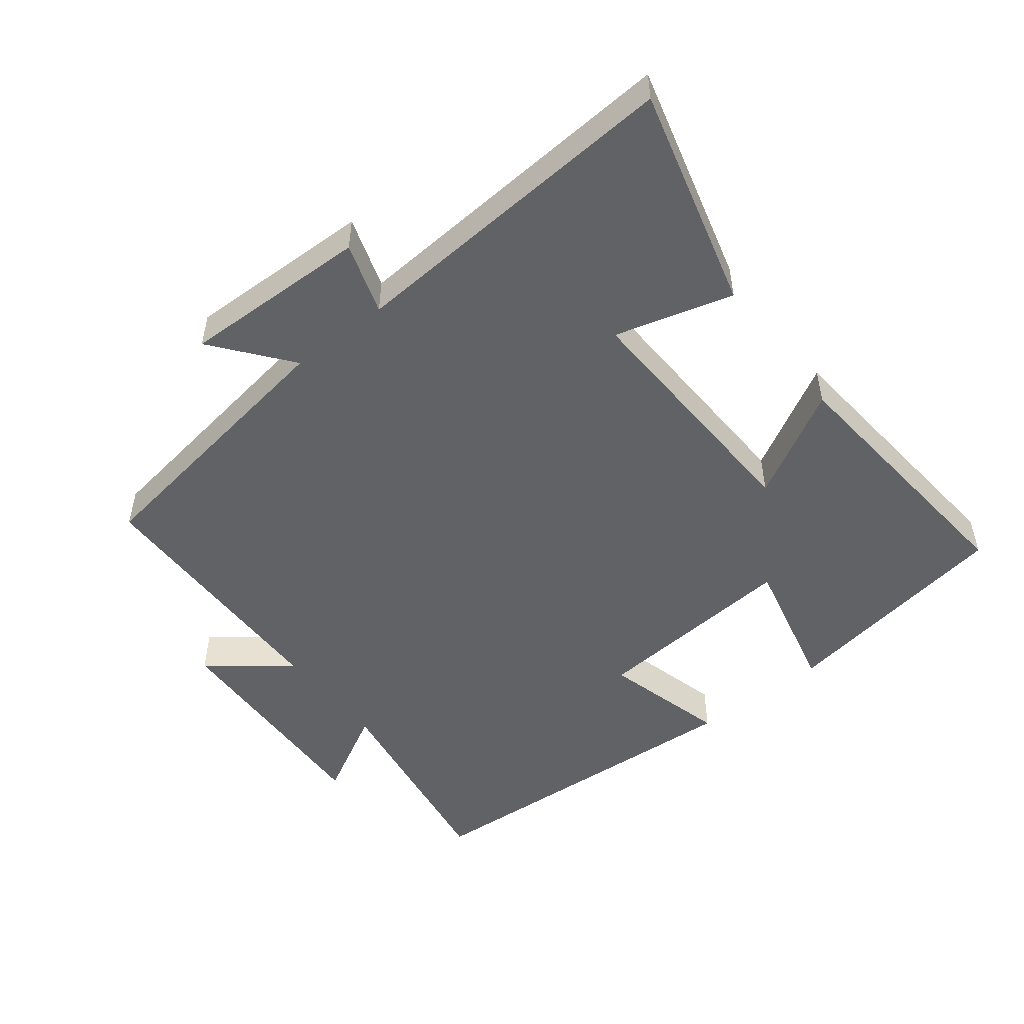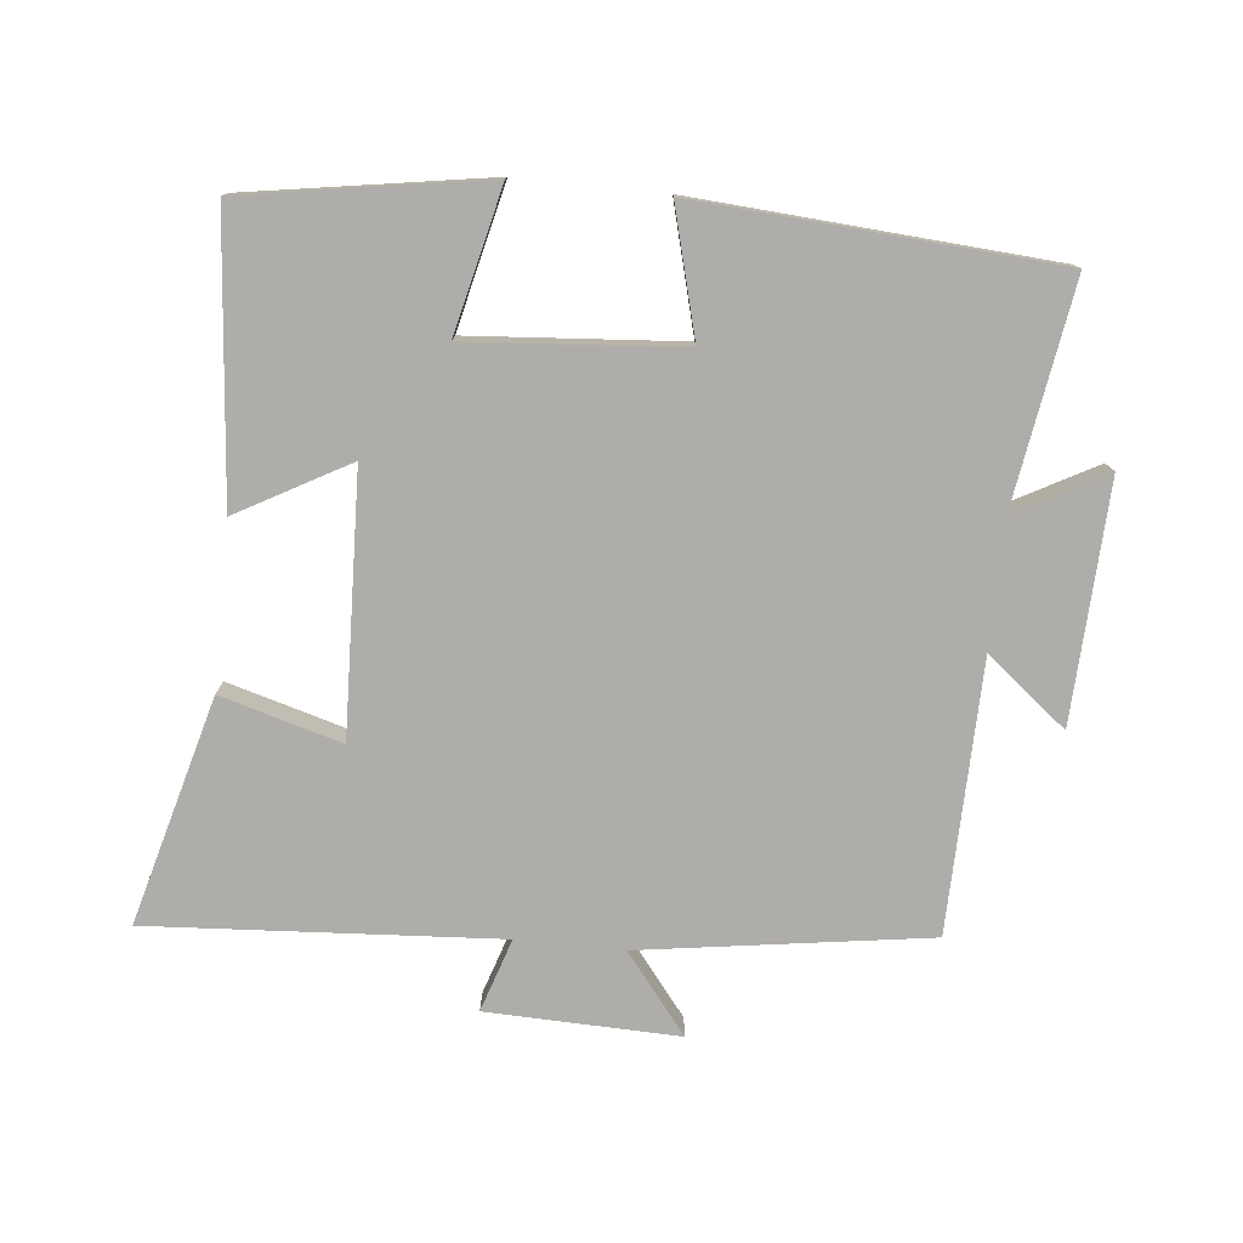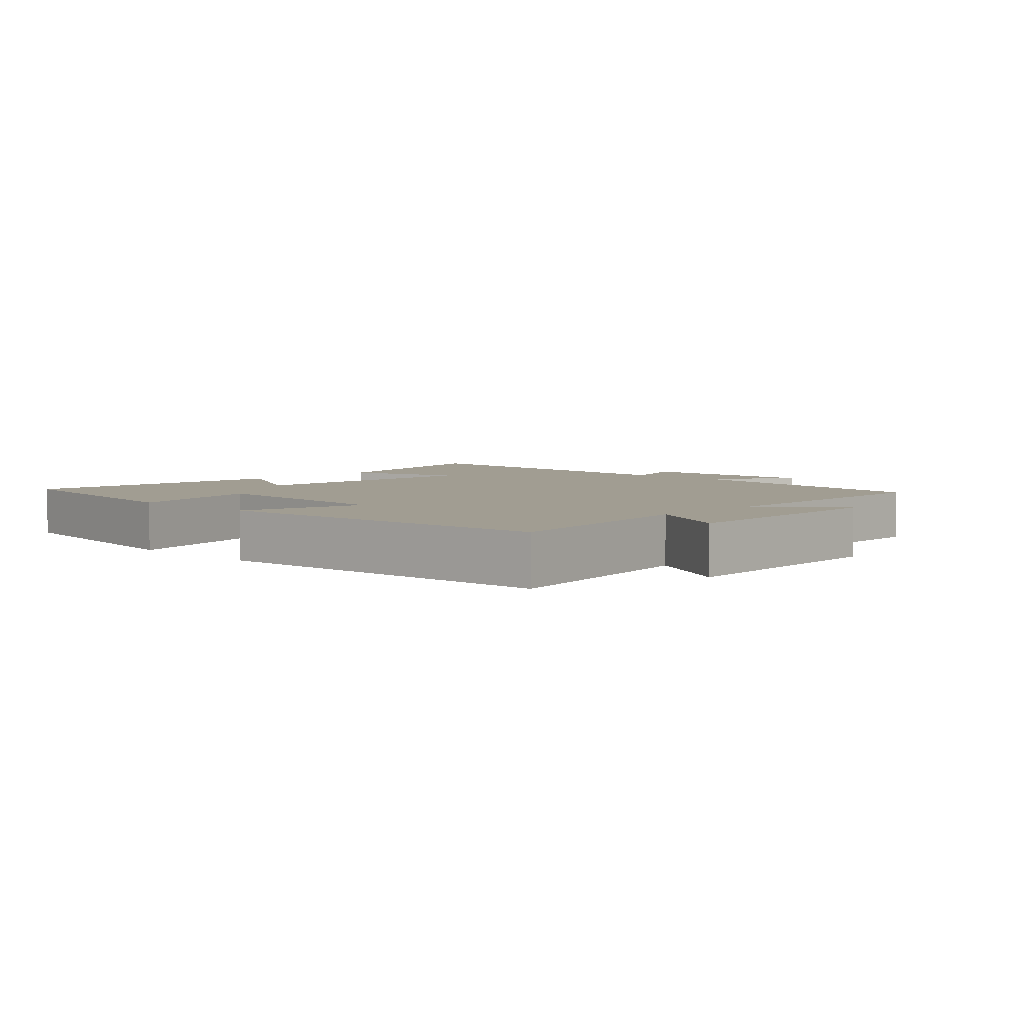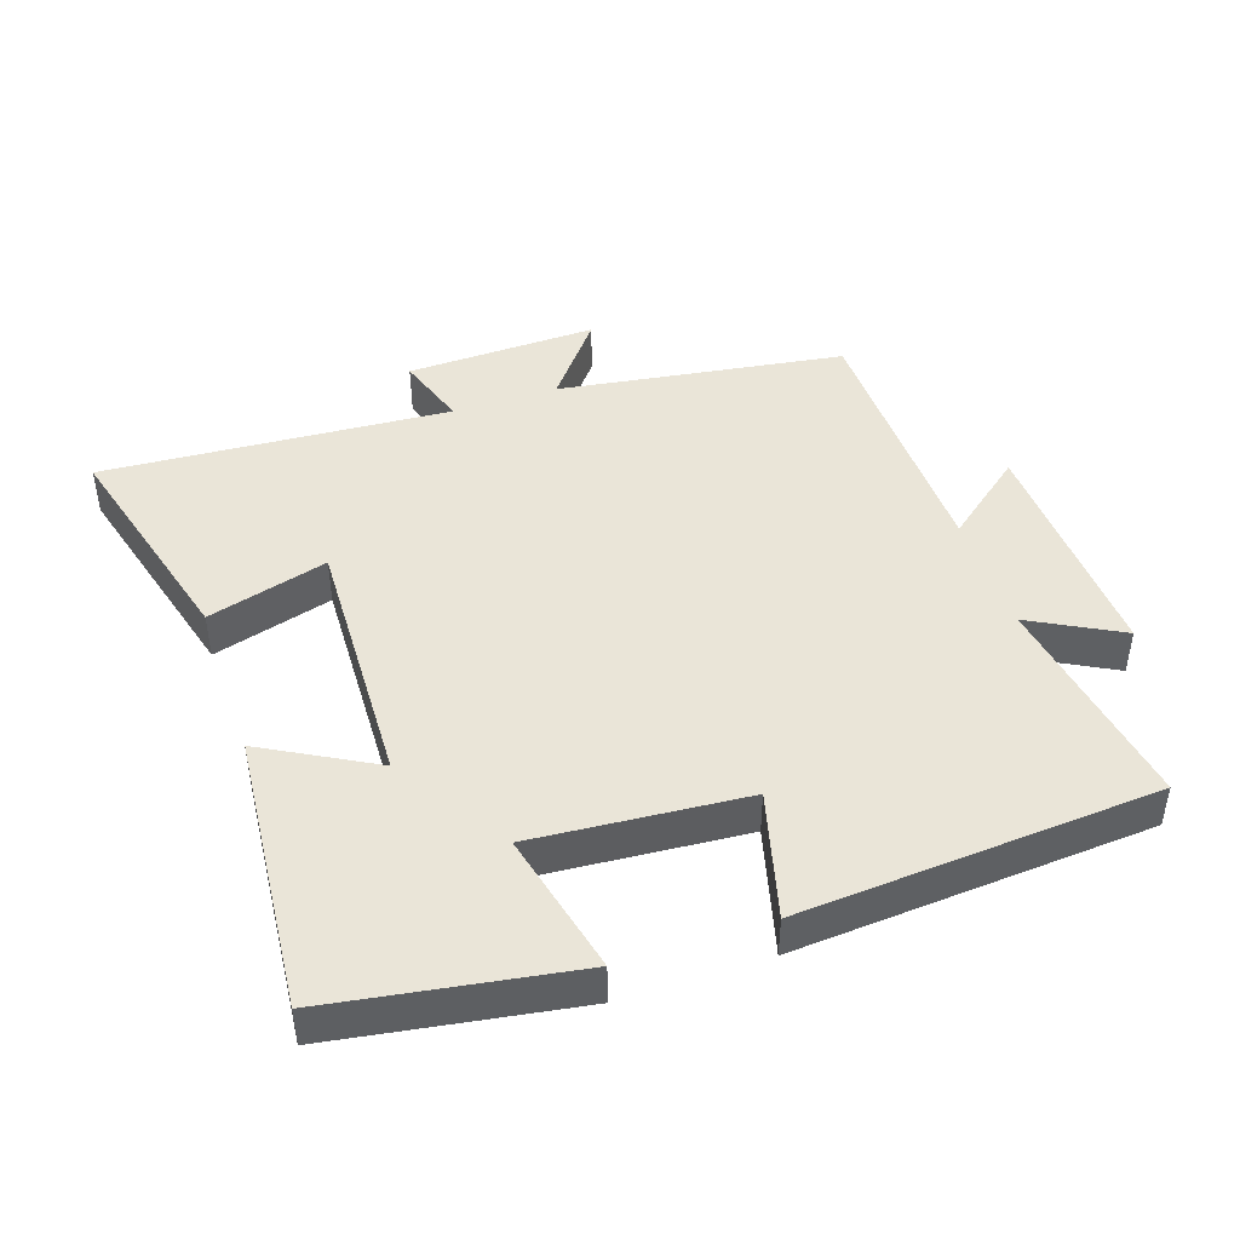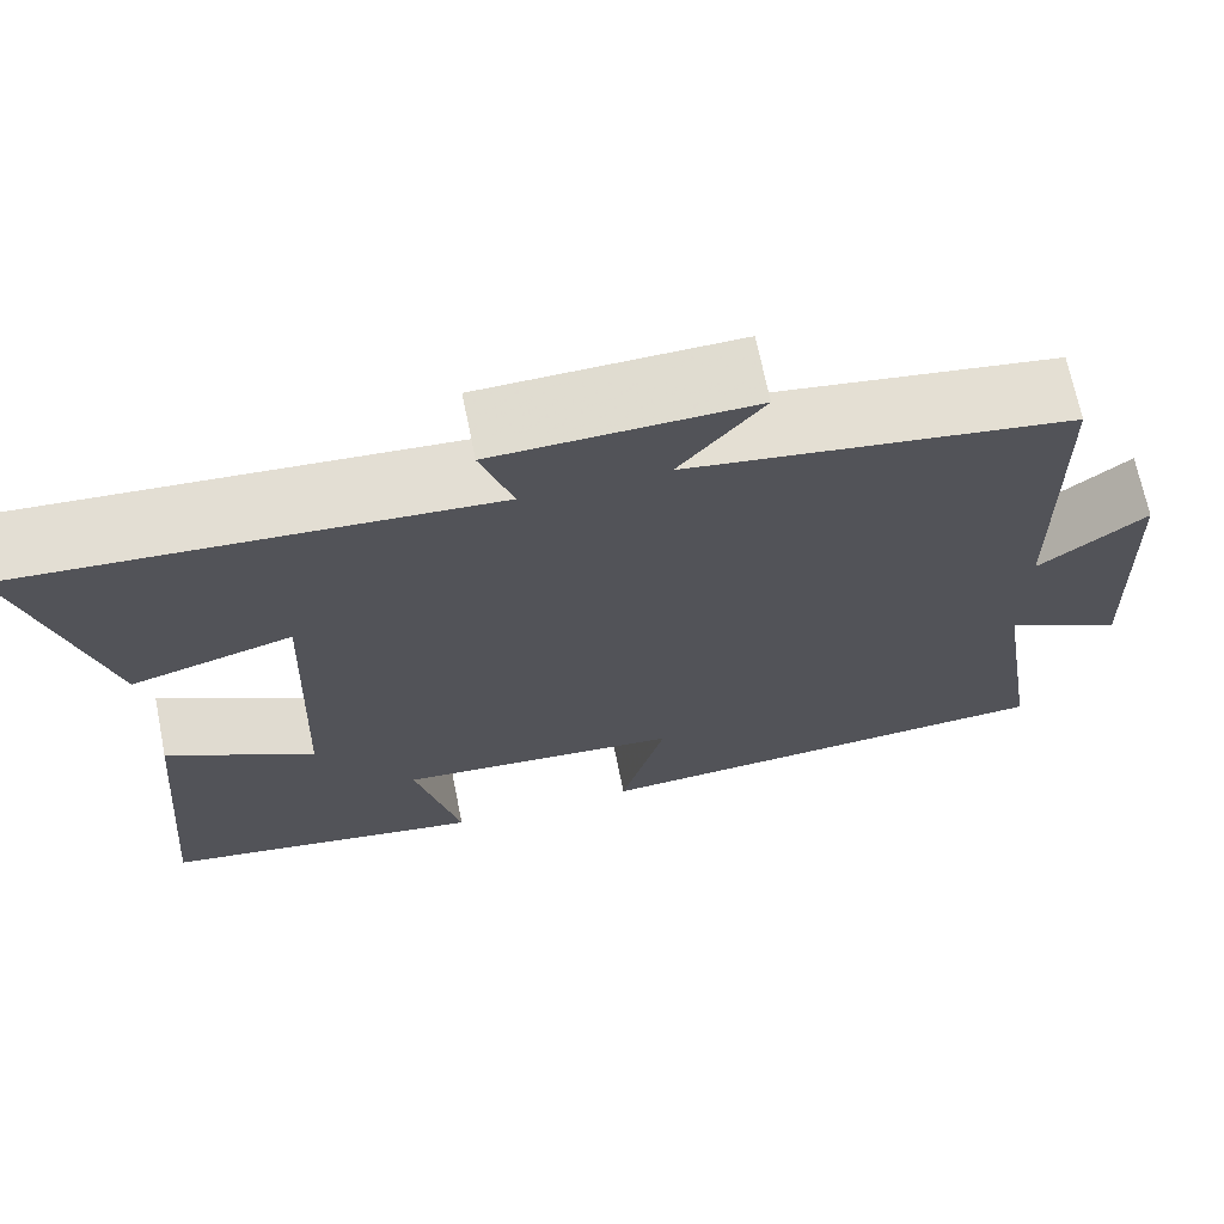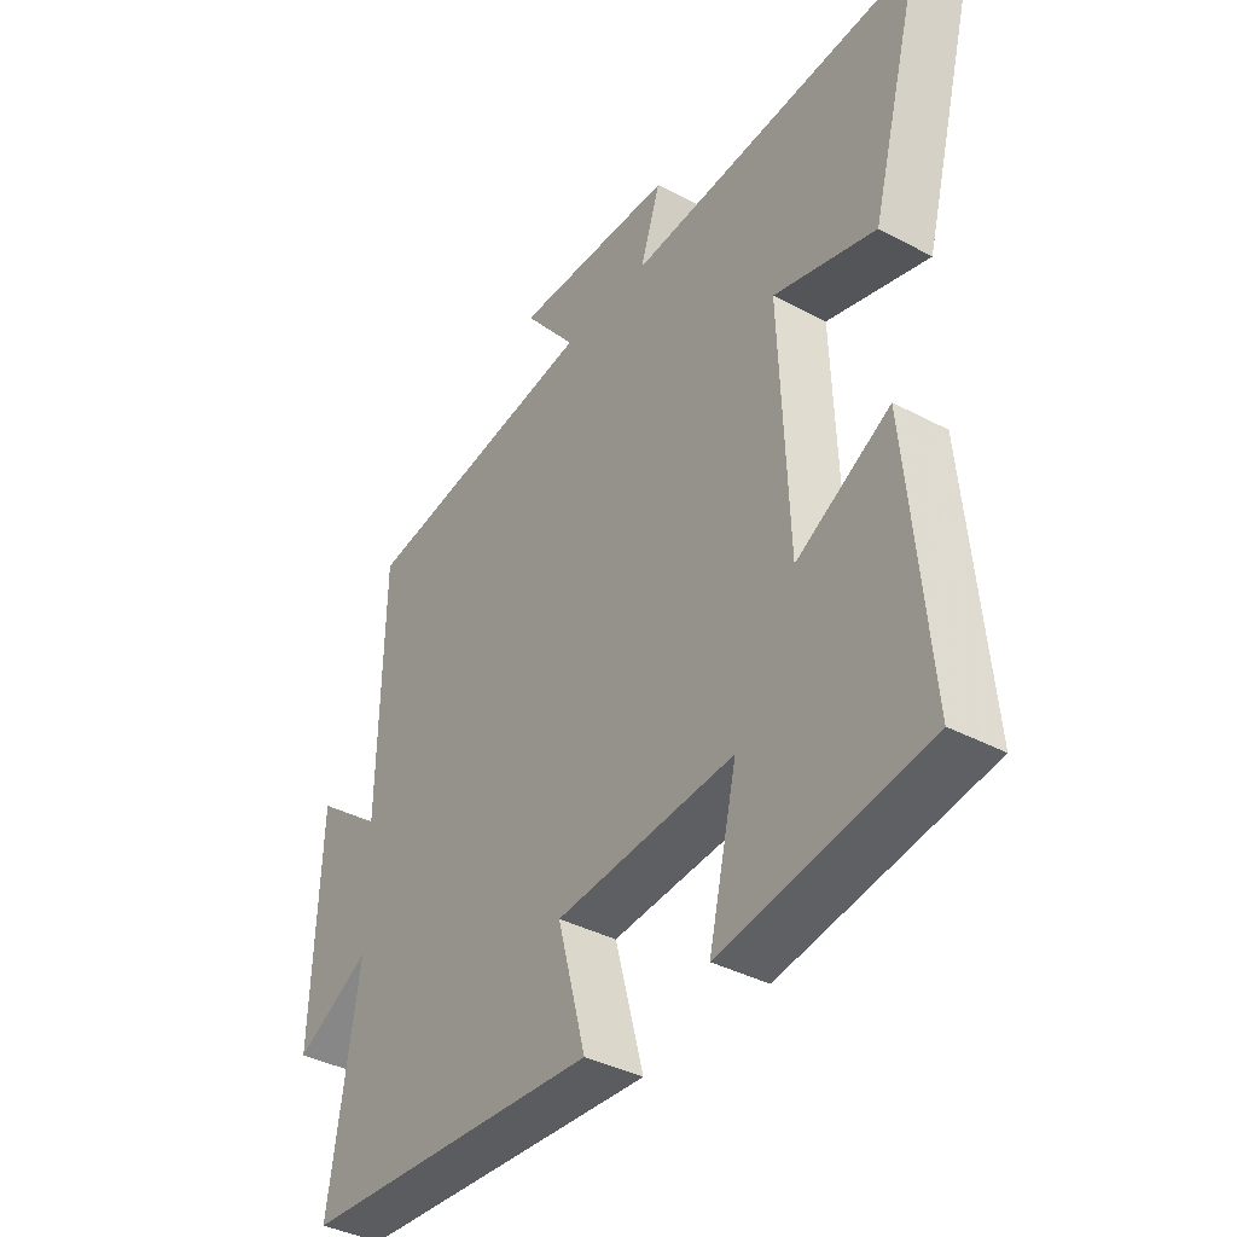
<metadata>
{"format":"obj","ext":"obj","renderer":"f3d","projection":"perspective","resolution":1024,"background":"white","views":[{"elev":-50.5,"azim":38.1,"up":"+Y"},{"elev":-77.2,"azim":174.1,"up":"+Y"},{"elev":4.6,"azim":-136.3,"up":"+Y"},{"elev":44.8,"azim":161.3,"up":"+Y"},{"elev":68.9,"azim":168.6,"up":"+Z"},{"elev":-38.4,"azim":56.0,"up":"+Z"}]}
</metadata>
<code>
v 0.589 0.07 0.533
v 0.5 0.07 0.202
v 0.324 0.07 0.252
v 0.338 0.07 -0.126
v 0.5 0.07 -0.036
v 0.536 0.07 -0.443
v 0.183 0.07 -0.5
v 0.232 0.07 -0.291
v -0.078 0.07 -0.315
v -0.029 0.07 -0.5
v -0.551 0.07 -0.464
v -0.5 0.07 -0.141
v -0.631 0.07 -0.212
v -0.617 0.07 0.136
v -0.5 0.07 0.043
v -0.493 0.07 0.438
v -0.074 0.07 0.5
v -0.165 0.07 0.615
v 0.115 0.07 0.607
v 0.08 0.07 0.5
v 0.589 0 0.533
v 0.5 0 0.202
v 0.324 0 0.252
v 0.338 0 -0.126
v 0.5 0 -0.036
v 0.536 0 -0.443
v 0.183 0 -0.5
v 0.232 0 -0.291
v -0.078 0 -0.315
v -0.029 0 -0.5
v -0.551 0 -0.464
v -0.5 0 -0.141
v -0.631 0 -0.212
v -0.617 0 0.136
v -0.5 0 0.043
v -0.493 0 0.438
v -0.074 0 0.5
v -0.165 0 0.615
v 0.115 0 0.607
v 0.08 0 0.5
f 17 18 19 20
f 15 16 17 20
f 15 20 1
f 12 13 14 15
f 12 15 1
f 9 10 11 12
f 8 9 12
f 6 7 8
f 5 6 8
f 4 5 8
f 3 4 8 12
f 1 2 3
f 1 3 12
f 40 39 38 37
f 40 37 36 35
f 21 40 35
f 35 34 33 32
f 21 35 32
f 32 31 30 29
f 32 29 28
f 28 27 26
f 28 26 25
f 28 25 24
f 32 28 24 23
f 23 22 21
f 32 23 21
f 1 21 22 2
f 2 22 23 3
f 3 23 24 4
f 4 24 25 5
f 5 25 26 6
f 6 26 27 7
f 7 27 28 8
f 8 28 29 9
f 9 29 30 10
f 10 30 31 11
f 11 31 32 12
f 12 32 33 13
f 13 33 34 14
f 14 34 35 15
f 15 35 36 16
f 16 36 37 17
f 17 37 38 18
f 18 38 39 19
f 19 39 40 20
f 20 40 21 1

</code>
